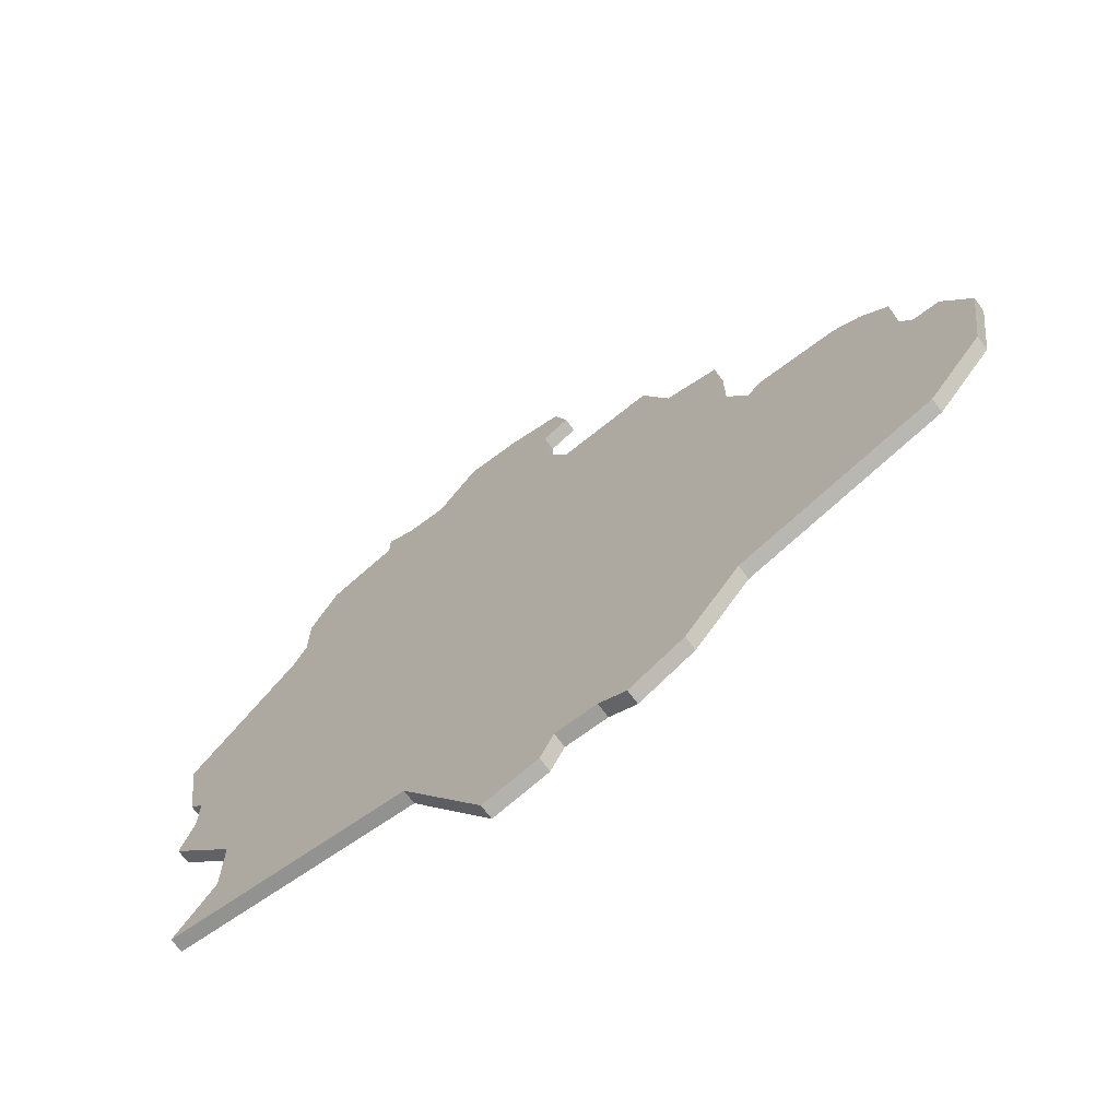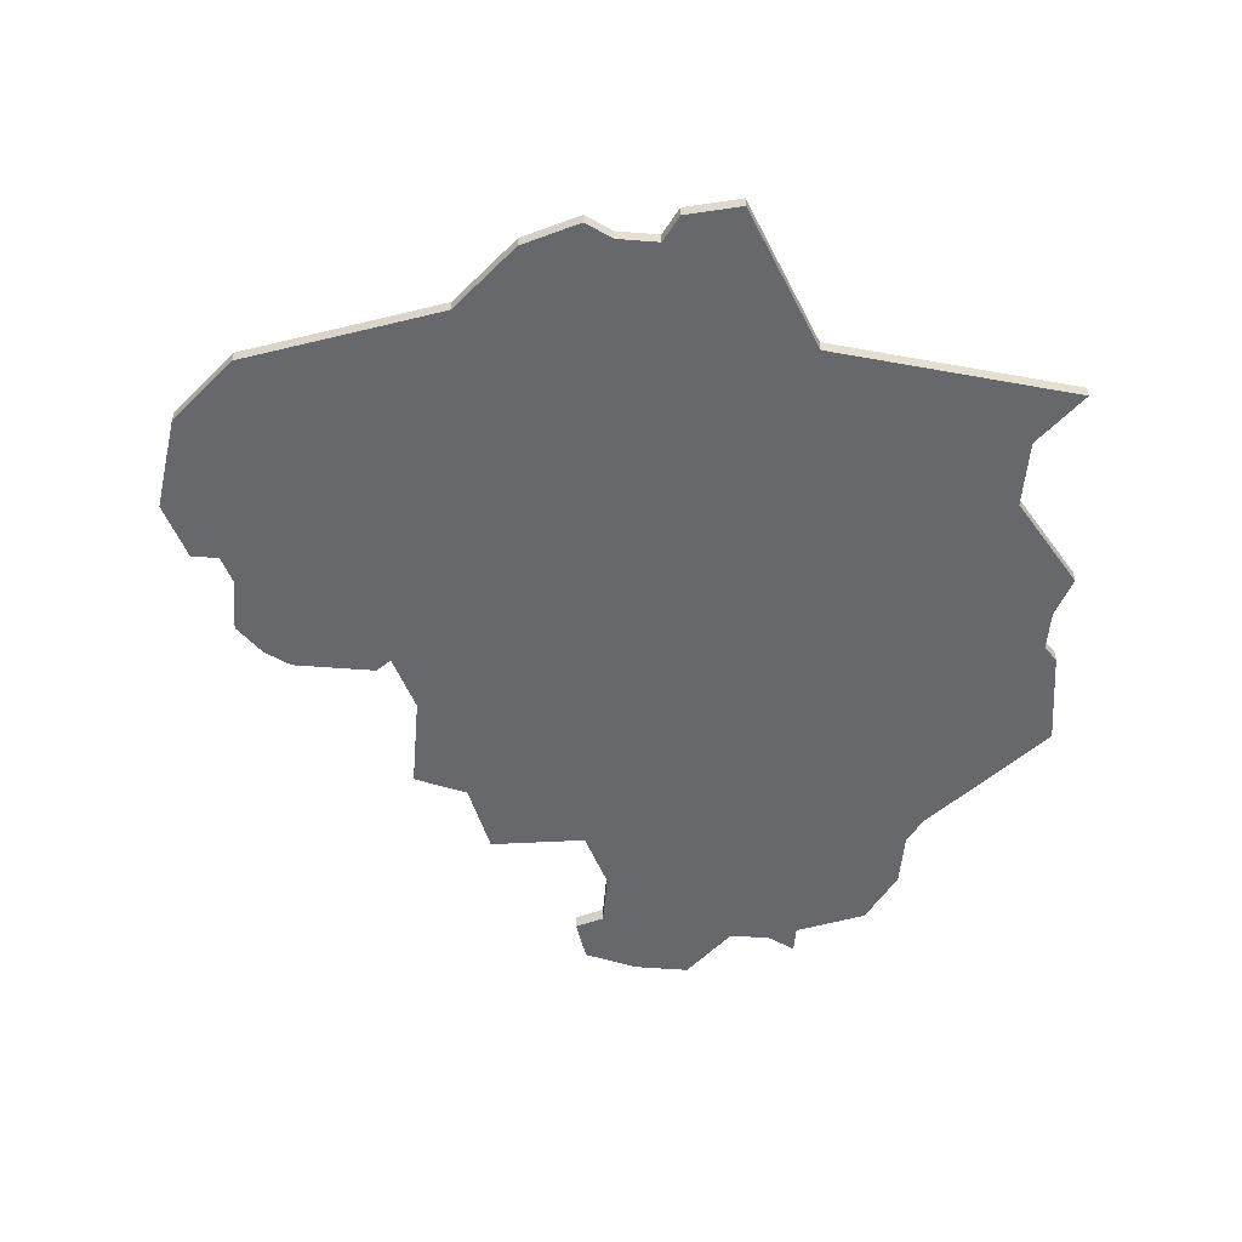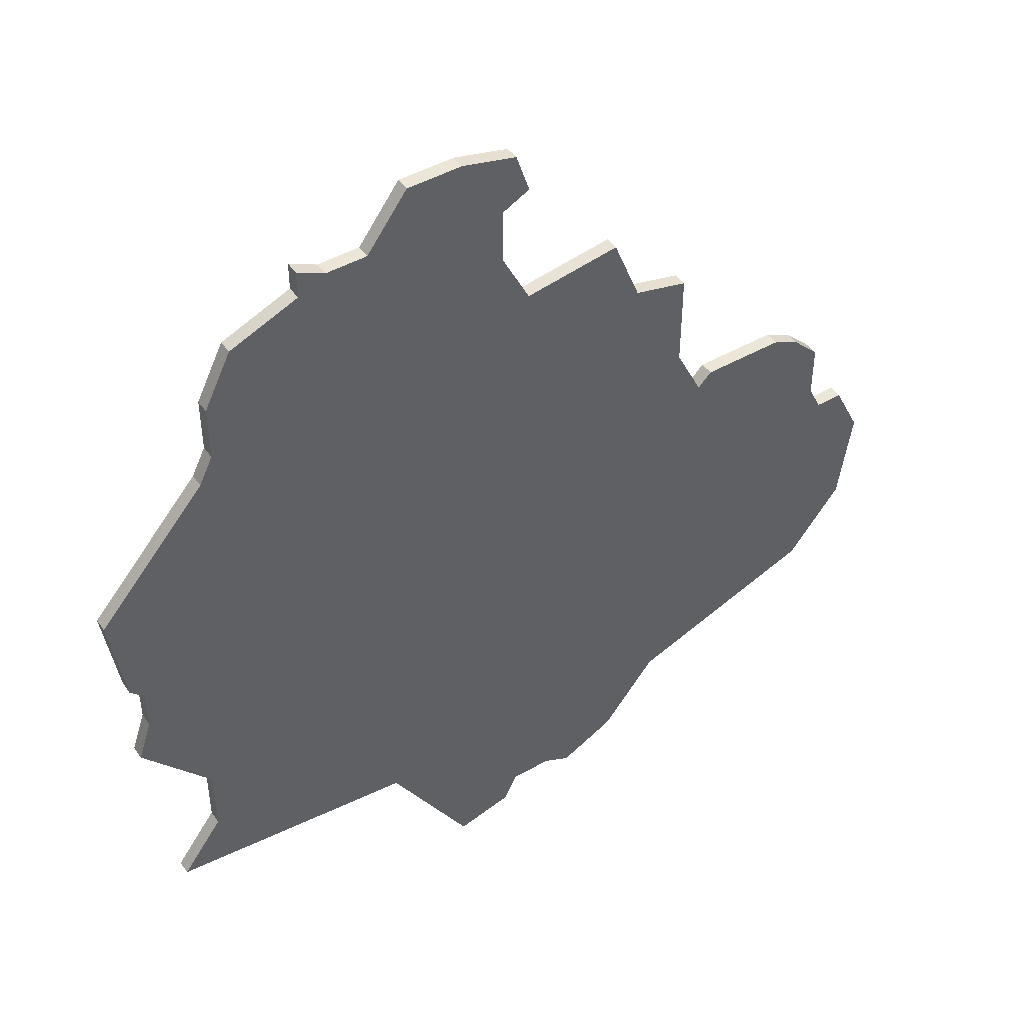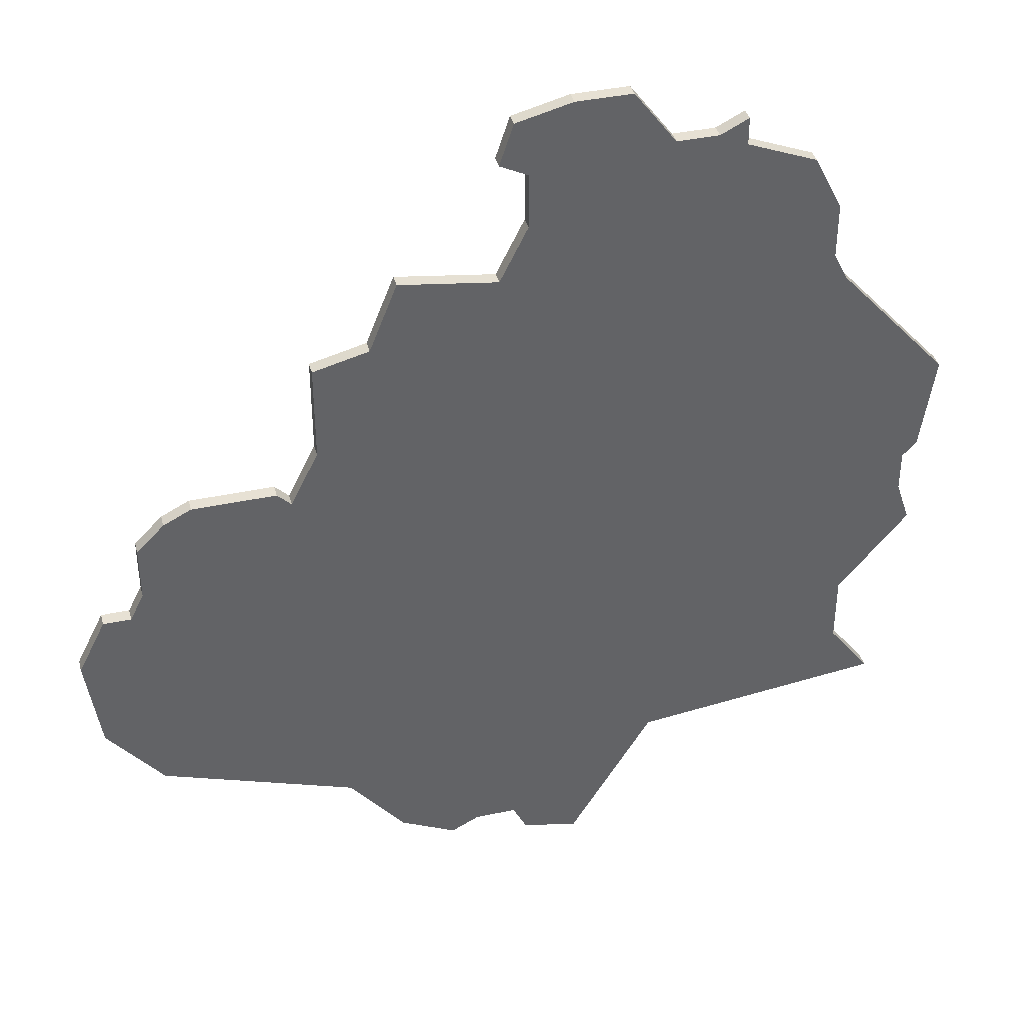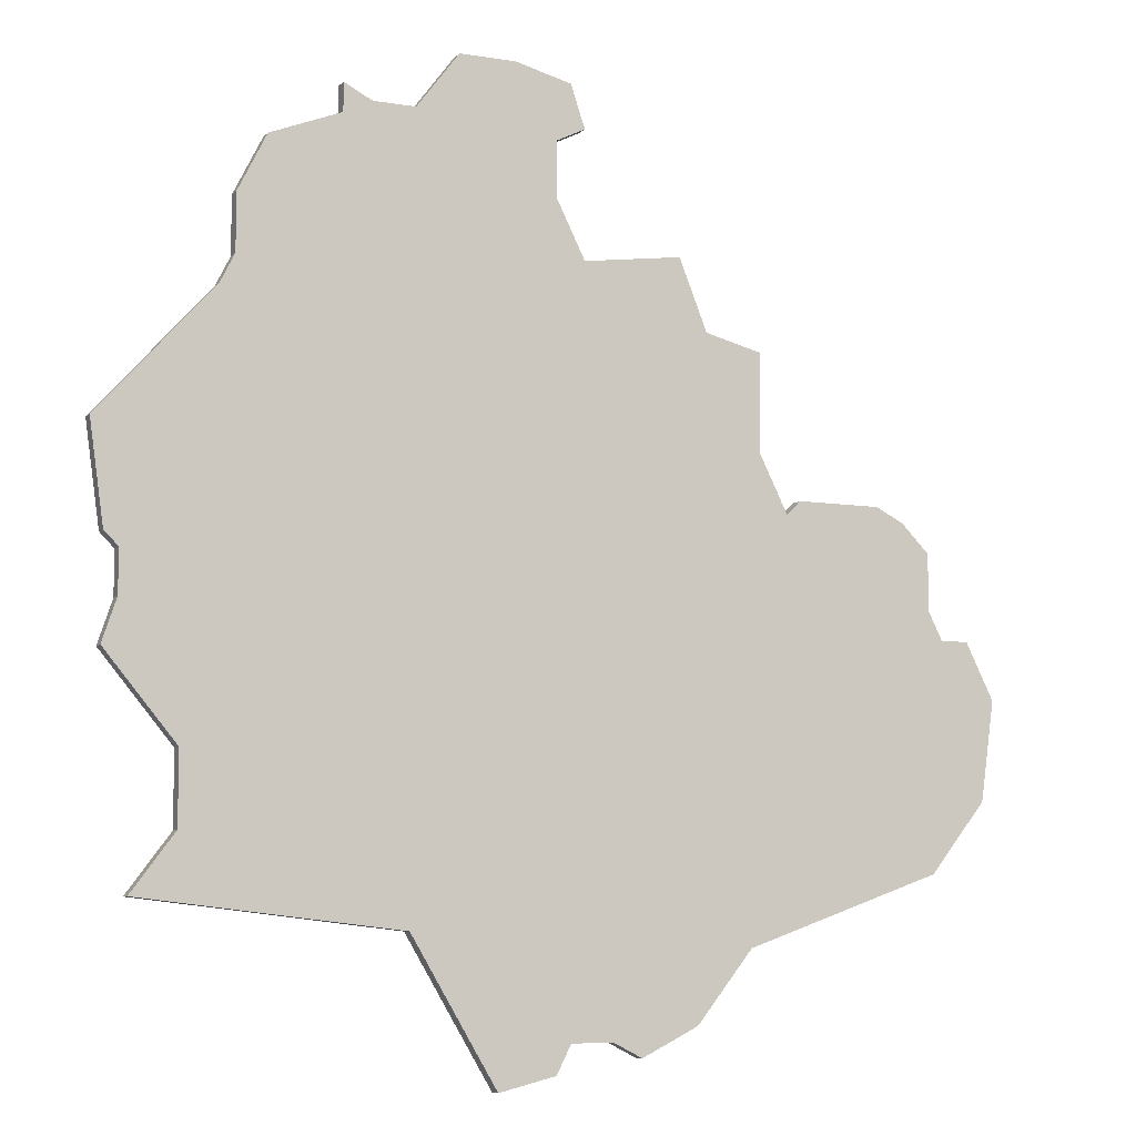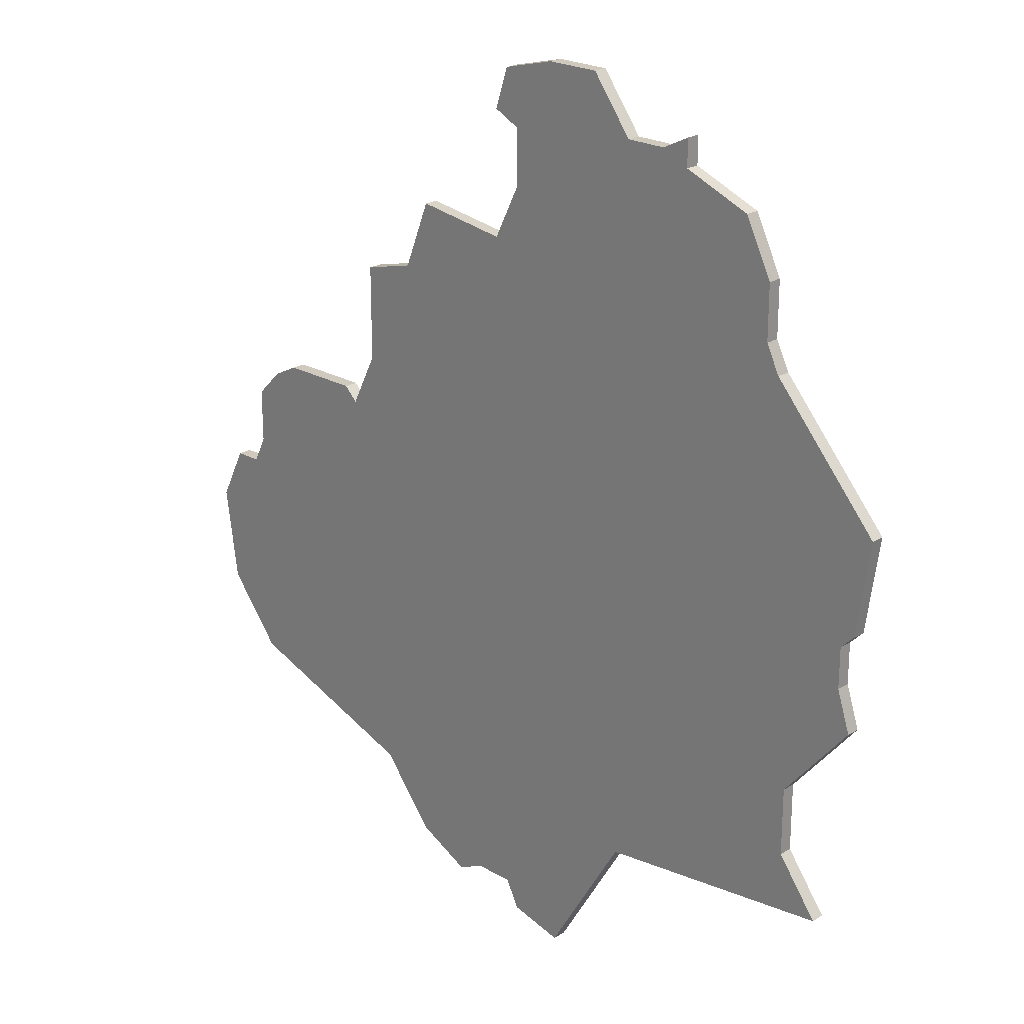
<metadata>
{"format":"obj","ext":"obj","renderer":"f3d","projection":"perspective","resolution":1024,"background":"white","views":[{"elev":-70.8,"azim":-143.3,"up":"+Y"},{"elev":-52.5,"azim":-4.8,"up":"+Z"},{"elev":46.1,"azim":146.9,"up":"+Y"},{"elev":39.6,"azim":-14.9,"up":"+Y"},{"elev":-8.1,"azim":155.8,"up":"+Y"},{"elev":22.8,"azim":44.2,"up":"+Y"}]}
</metadata>
<code>
v 4195 -574 0
v 4195 -574 1
v 4195 -583 0
v 4195 -583 1
v 4228 -596 0
v 4228 -596 1
v 4186 -587 0
v 4186 -587 1
v 4219 -581 0
v 4219 -581 1
v 4219 -585 0
v 4219 -585 1
v 4227 -603 0
v 4227 -603 1
v 4227 -610 0
v 4227 -610 1
v 4169 -605 0
v 4169 -605 1
v 4169 -623 0
v 4169 -623 1
v 4169 -601 0
v 4169 -601 1
v 4210 -574 0
v 4210 -574 1
v 4193 -634 0
v 4193 -634 1
v 4226 -604 0
v 4226 -604 1
v 4226 -607 0
v 4226 -607 1
v 4168 -607 0
v 4168 -607 1
v 4201 -637 0
v 4201 -637 1
v 4217 -577 0
v 4217 -577 1
v 4225 -625 0
v 4225 -625 1
v 4200 -570 0
v 4200 -570 1
v 4183 -628 0
v 4183 -628 1
v 4191 -635 0
v 4191 -635 1
v 4166 -607 0
v 4166 -607 1
v 4207 -574 0
v 4207 -574 1
v 4207 -627 0
v 4207 -627 1
v 4182 -595 0
v 4182 -595 1
v 4182 -588 0
v 4182 -588 1
v 4165 -618 0
v 4165 -618 1
v 4173 -598 0
v 4173 -598 1
v 4222 -621 0
v 4222 -621 1
v 4222 -616 0
v 4222 -616 1
v 4164 -611 0
v 4164 -611 1
v 4197 -636 0
v 4197 -636 1
v 4197 -579 0
v 4197 -579 1
v 4197 -575 0
v 4197 -575 1
v 4180 -599 0
v 4180 -599 1
v 4188 -582 0
v 4188 -582 1
v 4196 -571 0
v 4196 -571 1
v 4196 -634 0
v 4196 -634 1
v 4171 -599 0
v 4171 -599 1
v 4204 -570 0
v 4204 -570 1
v 4179 -598 0
v 4179 -598 1
v 4212 -573 0
v 4212 -573 1
v 4212 -575 0
v 4212 -575 1
v 4187 -633 0
v 4187 -633 1
v 4220 -587 0
v 4220 -587 1
f 31 19 55
f 45 31 63
f 55 63 31
f 31 41 19
f 41 77 25
f 89 25 43
f 25 89 41
f 17 71 31
f 41 31 71
f 49 41 71
f 21 79 17
f 57 71 17
f 79 57 17
f 71 57 83
f 51 49 71
f 51 53 7
f 51 7 3
f 3 7 73
f 1 75 69
f 3 61 51
f 49 77 41
f 77 49 33
f 61 59 49
f 49 59 37
f 61 3 27
f 51 61 49
f 61 29 15
f 61 27 29
f 5 13 27
f 91 27 3
f 27 91 5
f 69 47 67
f 87 47 23
f 81 47 69
f 39 81 69
f 11 67 47
f 75 39 69
f 47 87 11
f 87 9 11
f 9 87 35
f 23 85 87
f 11 3 67
f 3 11 91
f 33 65 77
f 56 20 32
f 64 32 46
f 32 64 56
f 20 42 32
f 26 78 42
f 44 26 90
f 42 90 26
f 32 72 18
f 72 32 42
f 72 42 50
f 18 80 22
f 18 72 58
f 18 58 80
f 84 58 72
f 72 50 52
f 8 54 52
f 4 8 52
f 74 8 4
f 70 76 2
f 52 62 4
f 42 78 50
f 34 50 78
f 50 60 62
f 38 60 50
f 28 4 62
f 50 62 52
f 16 30 62
f 30 28 62
f 28 14 6
f 4 28 92
f 6 92 28
f 68 48 70
f 24 48 88
f 70 48 82
f 70 82 40
f 48 68 12
f 70 40 76
f 12 88 48
f 12 10 88
f 36 88 10
f 88 86 24
f 68 4 12
f 92 12 4
f 78 66 34
f 2 76 1
f 1 76 75
f 70 2 69
f 69 2 1
f 68 70 67
f 67 70 69
f 4 68 3
f 3 68 67
f 74 4 73
f 73 4 3
f 8 74 7
f 7 74 73
f 54 8 53
f 53 8 7
f 52 54 51
f 51 54 53
f 72 52 71
f 71 52 51
f 84 72 83
f 83 72 71
f 58 84 57
f 57 84 83
f 80 58 79
f 79 58 57
f 22 80 21
f 21 80 79
f 18 22 17
f 17 22 21
f 32 18 31
f 31 18 17
f 46 32 45
f 45 32 31
f 64 46 63
f 63 46 45
f 56 64 55
f 55 64 63
f 20 56 19
f 19 56 55
f 42 20 41
f 41 20 19
f 90 42 89
f 89 42 41
f 44 90 43
f 43 90 89
f 26 44 25
f 25 44 43
f 78 26 77
f 77 26 25
f 66 78 65
f 65 78 77
f 34 66 33
f 33 66 65
f 50 34 49
f 49 34 33
f 38 50 37
f 37 50 49
f 60 38 59
f 59 38 37
f 62 60 61
f 61 60 59
f 16 62 15
f 15 62 61
f 30 16 29
f 29 16 15
f 28 30 27
f 27 30 29
f 14 28 13
f 13 28 27
f 6 14 5
f 5 14 13
f 92 6 91
f 91 6 5
f 12 92 11
f 11 92 91
f 10 12 9
f 9 12 11
f 36 10 35
f 35 10 9
f 88 36 87
f 87 36 35
f 86 88 85
f 85 88 87
f 24 86 23
f 23 86 85
f 48 24 47
f 47 24 23
f 82 48 81
f 81 48 47
f 76 40 75
f 75 40 39
f 40 82 39
f 39 82 81

</code>
